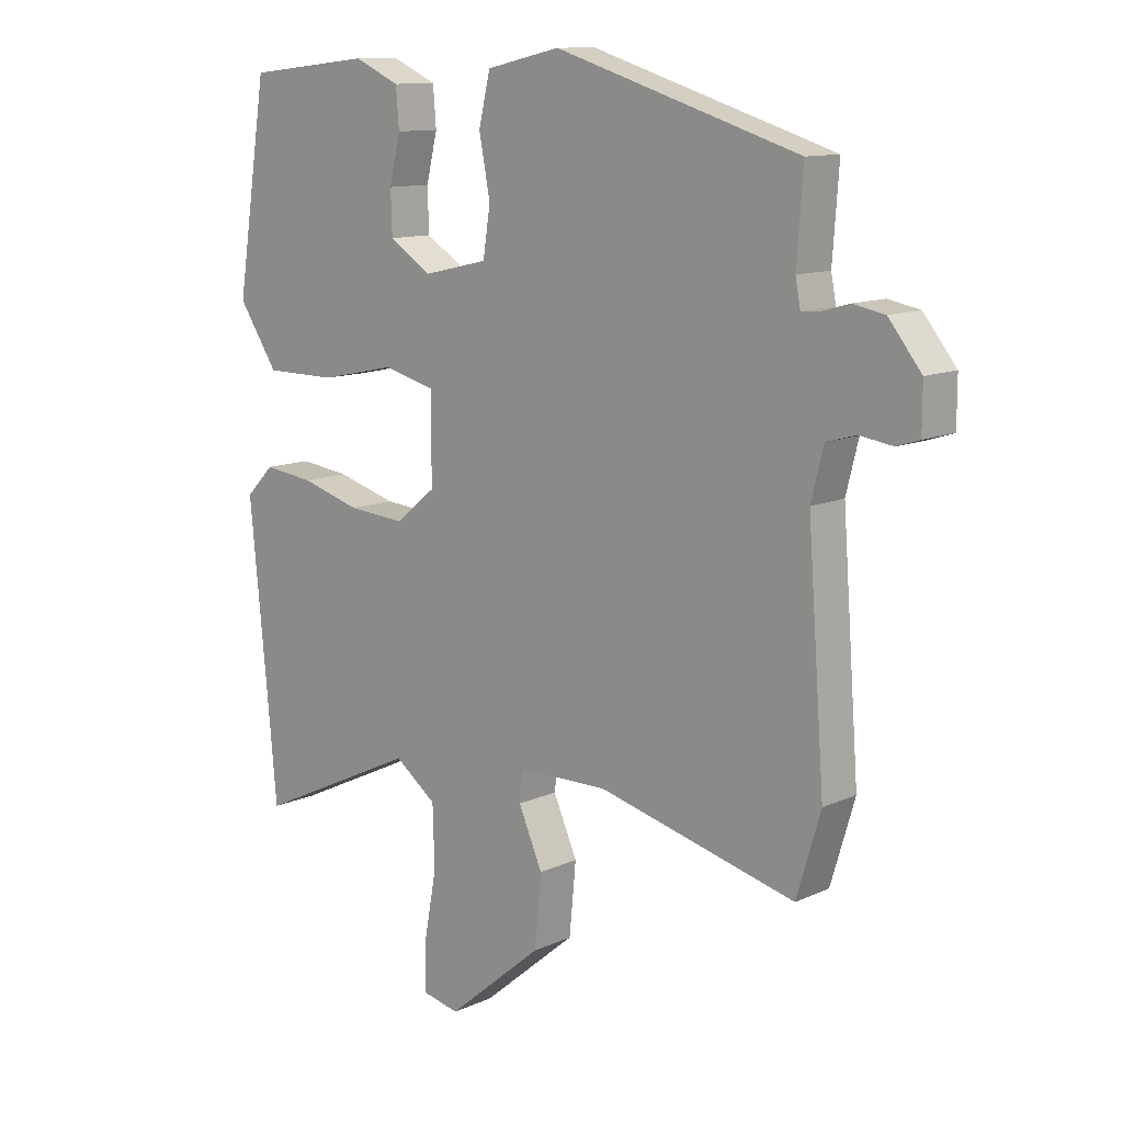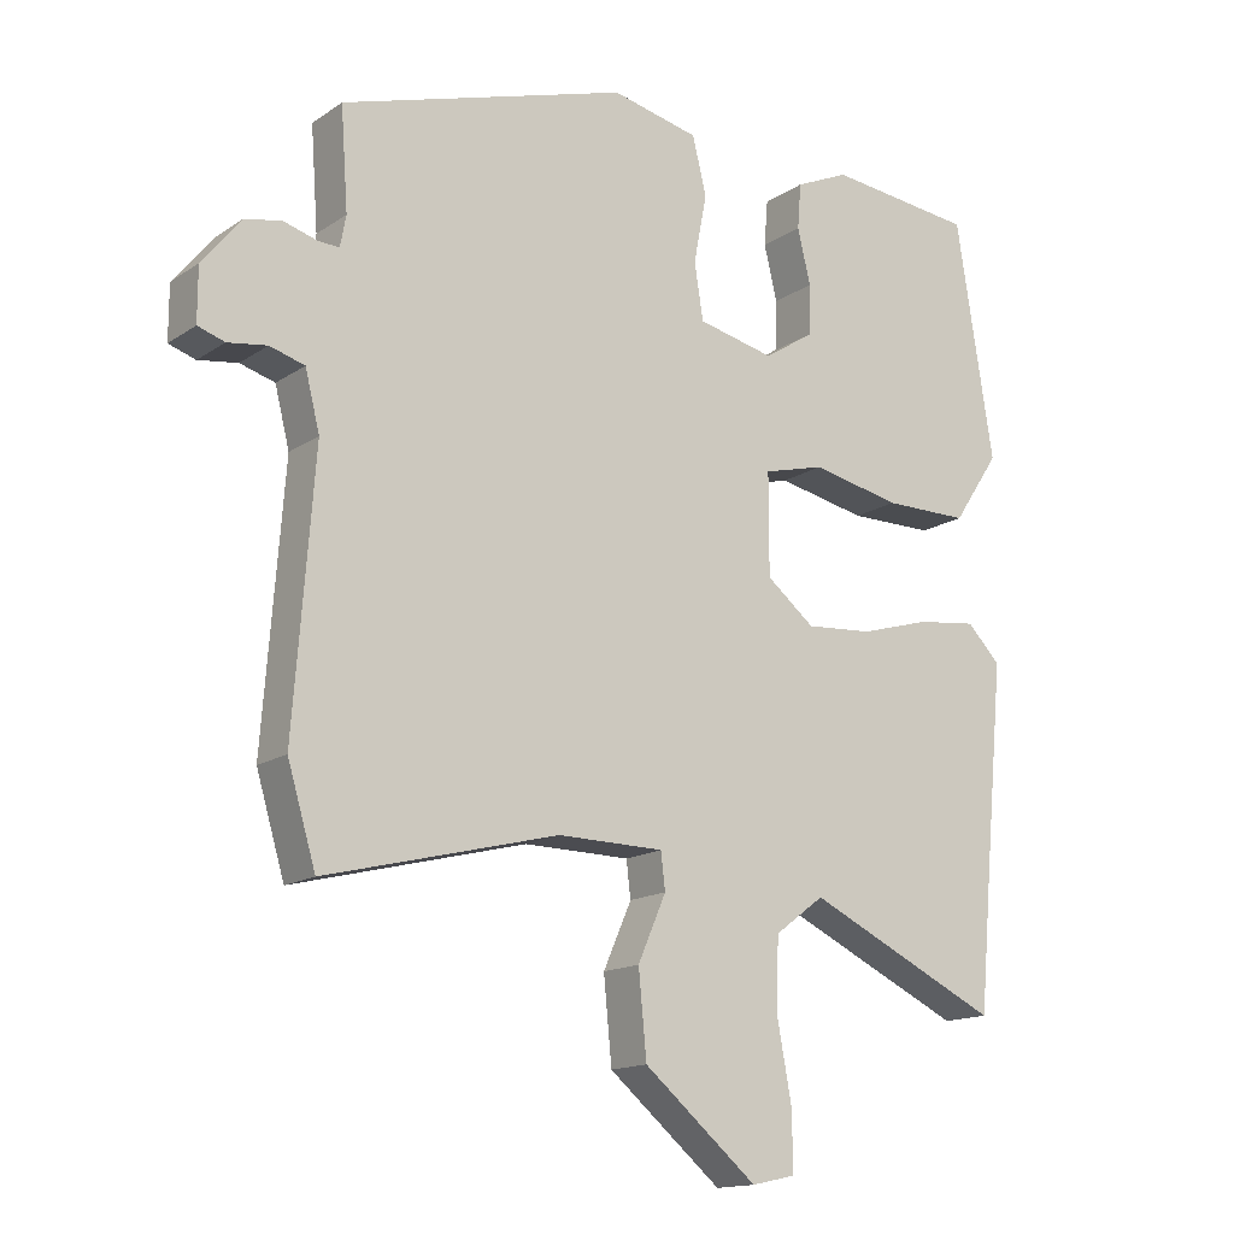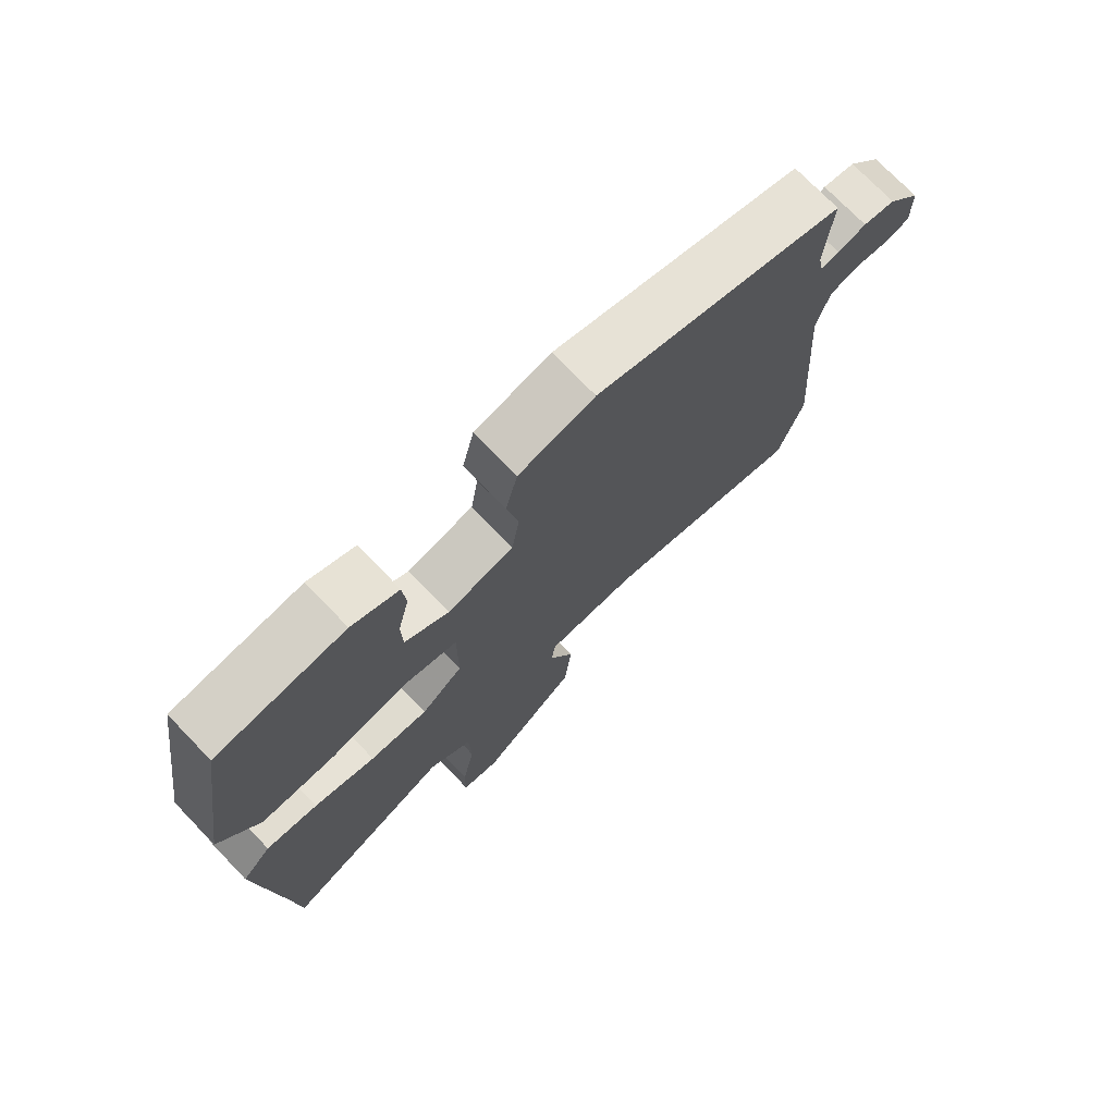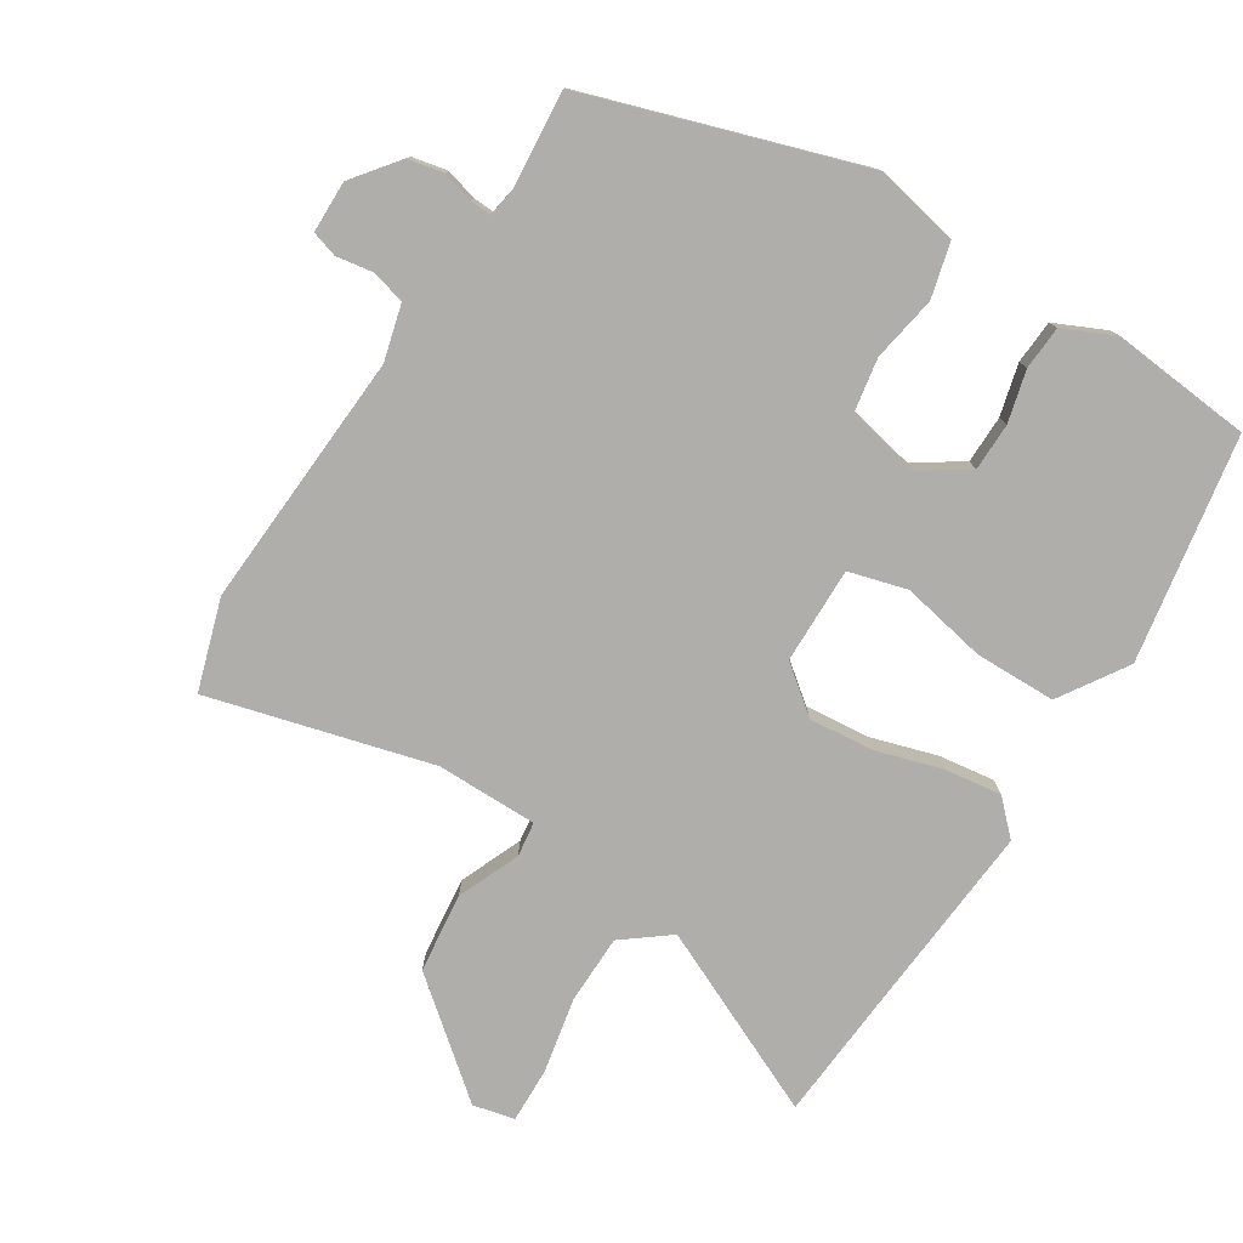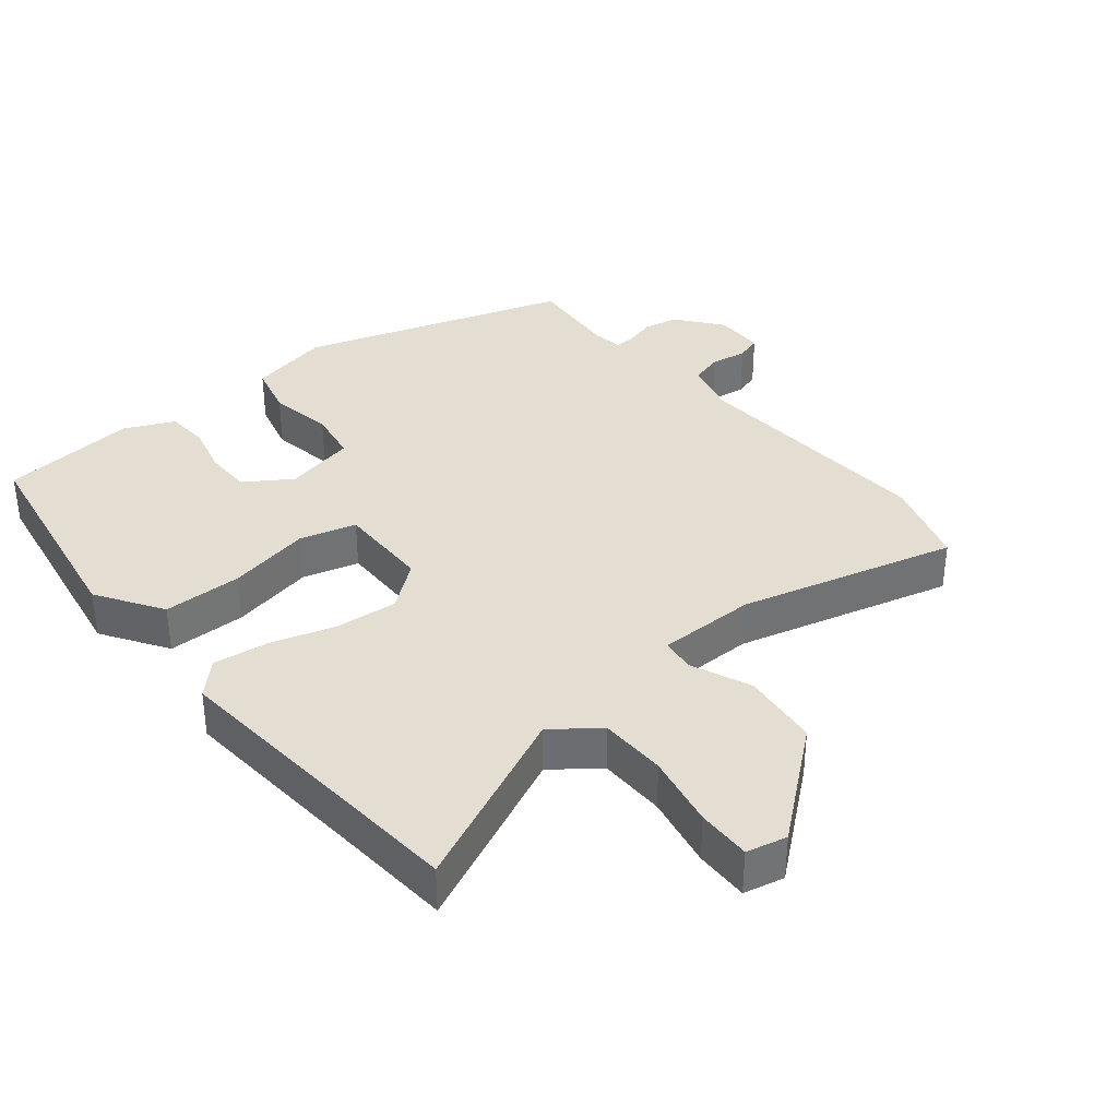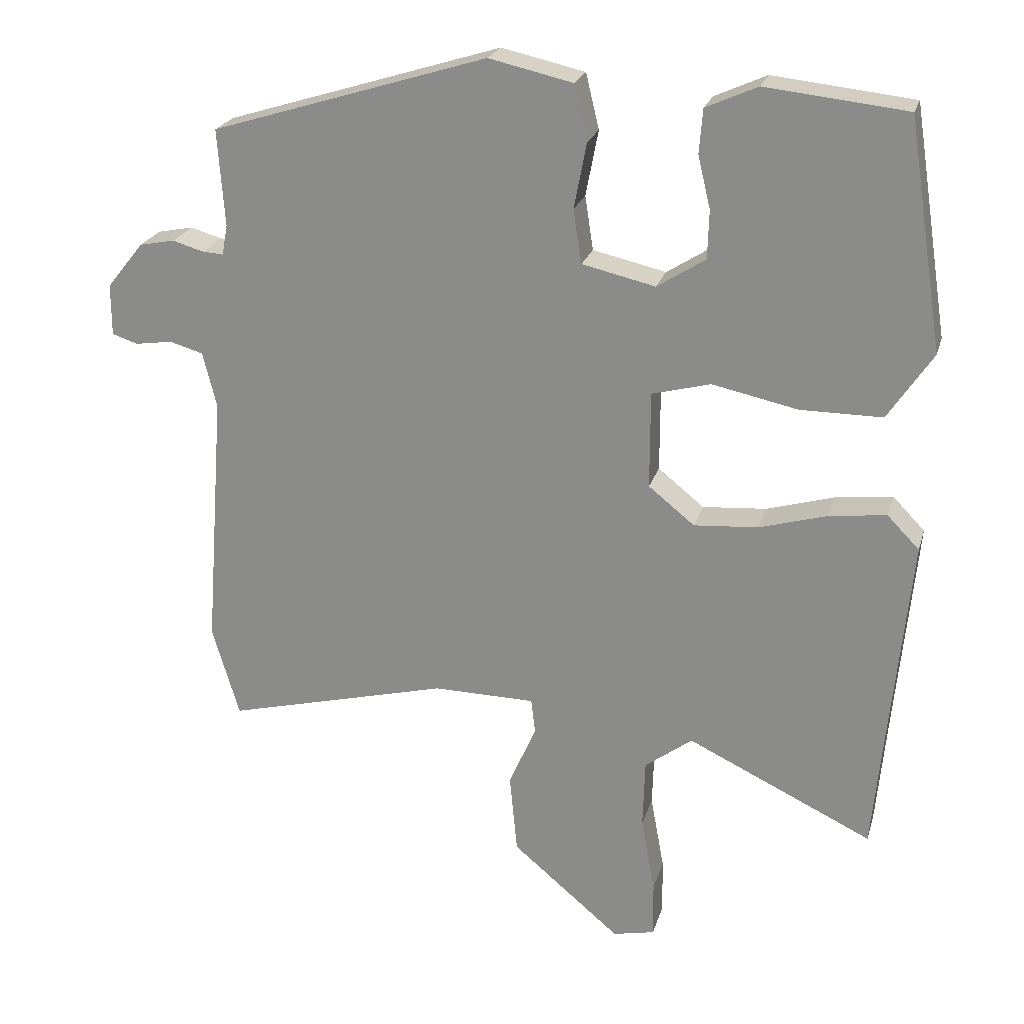
<metadata>
{"format":"obj","ext":"obj","renderer":"f3d","projection":"perspective","resolution":1024,"background":"white","views":[{"elev":11.8,"azim":-137.2,"up":"+Z"},{"elev":-15.0,"azim":-35.6,"up":"+Z"},{"elev":74.1,"azim":136.0,"up":"+Z"},{"elev":-77.9,"azim":-31.4,"up":"+Y"},{"elev":36.1,"azim":141.4,"up":"+Y"},{"elev":22.8,"azim":14.9,"up":"+Z"}]}
</metadata>
<code>
v 0.487 0.07 0.46
v 0.538 0.07 0.134
v 0.474 0.07 0.038
v 0.357 0.07 0.038
v 0.234 0.07 0.064
v 0.15 0.07 0.042
v 0.15 0.07 -0.097
v 0.216 0.07 -0.15
v 0.308 0.07 -0.143
v 0.405 0.07 -0.115
v 0.487 0.07 -0.105
v 0.533 0.07 -0.152
v 0.505 0.07 -0.444
v 0.489 0.07 -0.62
v 0.223 0.07 -0.494
v 0.155 0.07 -0.545
v 0.152 0.07 -0.644
v 0.172 0.07 -0.753
v 0.173 0.07 -0.833
v 0.113 0.07 -0.846
v -0.043 0.07 -0.715
v -0.054 0.07 -0.6
v -0.015 0.07 -0.511
v -0.021 0.07 -0.461
v -0.167 0.07 -0.459
v -0.488 0.07 -0.54
v -0.527 0.07 -0.409
v -0.499 0.07 -0.038
v -0.519 0.07 0.042
v -0.567 0.07 0.056
v -0.621 0.07 0.048
v -0.658 0.07 0.06
v -0.658 0.07 0.134
v -0.605 0.07 0.2
v -0.554 0.07 0.21
v -0.509 0.07 0.197
v -0.479 0.07 0.195
v -0.471 0.07 0.238
v -0.481 0.07 0.377
v -0.085 0.07 0.499
v 0.035 0.07 0.472
v 0.054 0.07 0.393
v 0.036 0.07 0.299
v 0.048 0.07 0.222
v 0.153 0.07 0.198
v 0.222 0.07 0.242
v 0.224 0.07 0.311
v 0.206 0.07 0.386
v 0.211 0.07 0.449
v 0.285 0.07 0.482
v 0.487 0 0.46
v 0.538 0 0.134
v 0.474 0 0.038
v 0.357 0 0.038
v 0.234 0 0.064
v 0.15 0 0.042
v 0.15 0 -0.097
v 0.216 0 -0.15
v 0.308 0 -0.143
v 0.405 0 -0.115
v 0.487 0 -0.105
v 0.533 0 -0.152
v 0.505 0 -0.444
v 0.489 0 -0.62
v 0.223 0 -0.494
v 0.155 0 -0.545
v 0.152 0 -0.644
v 0.172 0 -0.753
v 0.173 0 -0.833
v 0.113 0 -0.846
v -0.043 0 -0.715
v -0.054 0 -0.6
v -0.015 0 -0.511
v -0.021 0 -0.461
v -0.167 0 -0.459
v -0.488 0 -0.54
v -0.527 0 -0.409
v -0.499 0 -0.038
v -0.519 0 0.042
v -0.567 0 0.056
v -0.621 0 0.048
v -0.658 0 0.06
v -0.658 0 0.134
v -0.605 0 0.2
v -0.554 0 0.21
v -0.509 0 0.197
v -0.479 0 0.195
v -0.471 0 0.238
v -0.481 0 0.377
v -0.085 0 0.499
v 0.035 0 0.472
v 0.054 0 0.393
v 0.036 0 0.299
v 0.048 0 0.222
v 0.153 0 0.198
v 0.222 0 0.242
v 0.224 0 0.311
v 0.206 0 0.386
v 0.211 0 0.449
v 0.285 0 0.482
f 47 48 49 50
f 46 47 50 1
f 40 41 42 43
f 38 39 40 43
f 37 38 43 44
f 33 34 35 36
f 33 36 37
f 30 31 32 33
f 29 30 33 37
f 28 29 37 44
f 25 26 27 28
f 24 25 28 44
f 20 21 22 23
f 17 18 19 20
f 16 17 20 23
f 15 16 23 24
f 13 14 15
f 9 10 11 12
f 8 9 12 13
f 7 8 13 15
f 2 3 4 5
f 46 1 2 5
f 45 46 5 6
f 7 15 24 44
f 6 7 44
f 6 44 45
f 100 99 98 97
f 51 100 97 96
f 93 92 91 90
f 93 90 89 88
f 94 93 88 87
f 86 85 84 83
f 87 86 83
f 83 82 81 80
f 87 83 80 79
f 94 87 79 78
f 78 77 76 75
f 94 78 75 74
f 73 72 71 70
f 70 69 68 67
f 73 70 67 66
f 74 73 66 65
f 65 64 63
f 62 61 60 59
f 63 62 59 58
f 65 63 58 57
f 55 54 53 52
f 55 52 51 96
f 56 55 96 95
f 94 74 65 57
f 94 57 56
f 95 94 56
f 1 51 52 2
f 2 52 53 3
f 3 53 54 4
f 4 54 55 5
f 5 55 56 6
f 6 56 57 7
f 7 57 58 8
f 8 58 59 9
f 9 59 60 10
f 10 60 61 11
f 11 61 62 12
f 12 62 63 13
f 13 63 64 14
f 14 64 65 15
f 15 65 66 16
f 16 66 67 17
f 17 67 68 18
f 18 68 69 19
f 19 69 70 20
f 20 70 71 21
f 21 71 72 22
f 22 72 73 23
f 23 73 74 24
f 24 74 75 25
f 25 75 76 26
f 26 76 77 27
f 27 77 78 28
f 28 78 79 29
f 29 79 80 30
f 30 80 81 31
f 31 81 82 32
f 32 82 83 33
f 33 83 84 34
f 34 84 85 35
f 35 85 86 36
f 36 86 87 37
f 37 87 88 38
f 38 88 89 39
f 39 89 90 40
f 40 90 91 41
f 41 91 92 42
f 42 92 93 43
f 43 93 94 44
f 44 94 95 45
f 45 95 96 46
f 46 96 97 47
f 47 97 98 48
f 48 98 99 49
f 49 99 100 50
f 50 100 51 1

</code>
